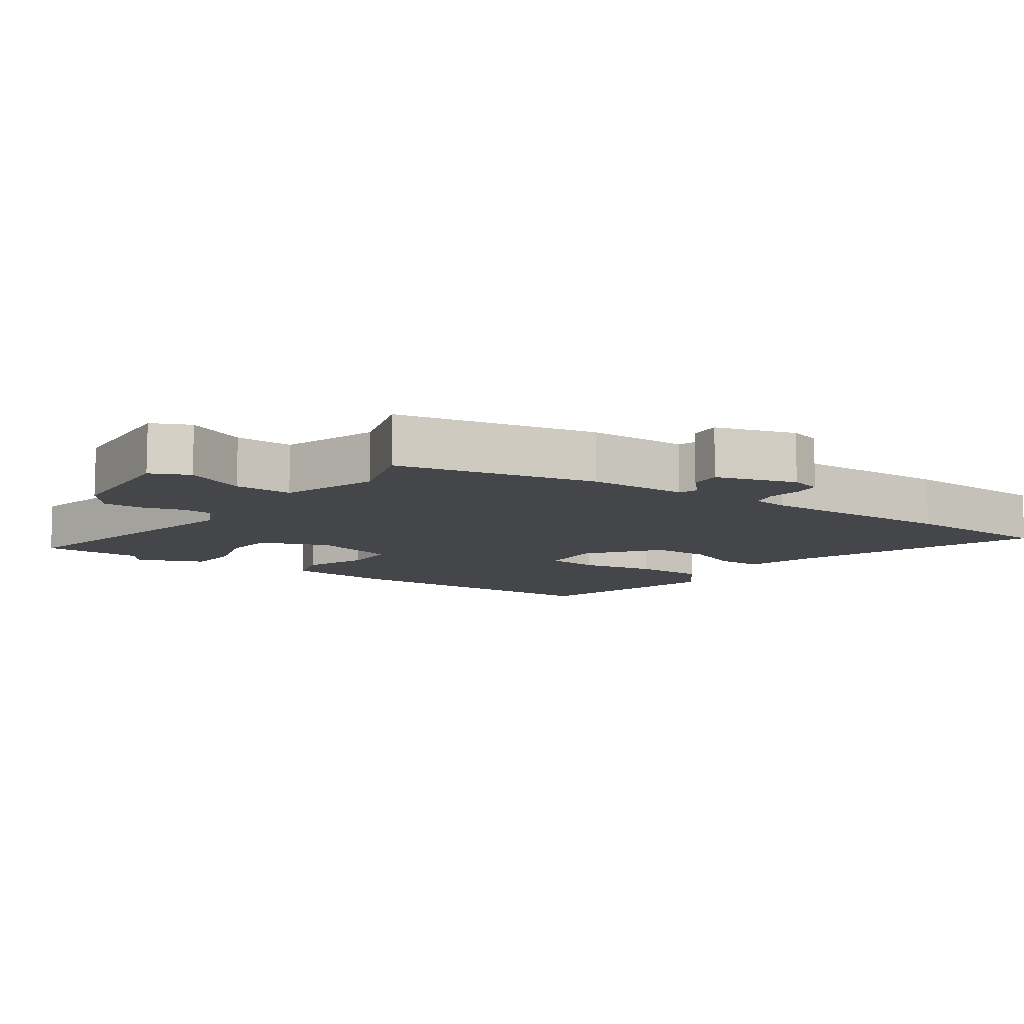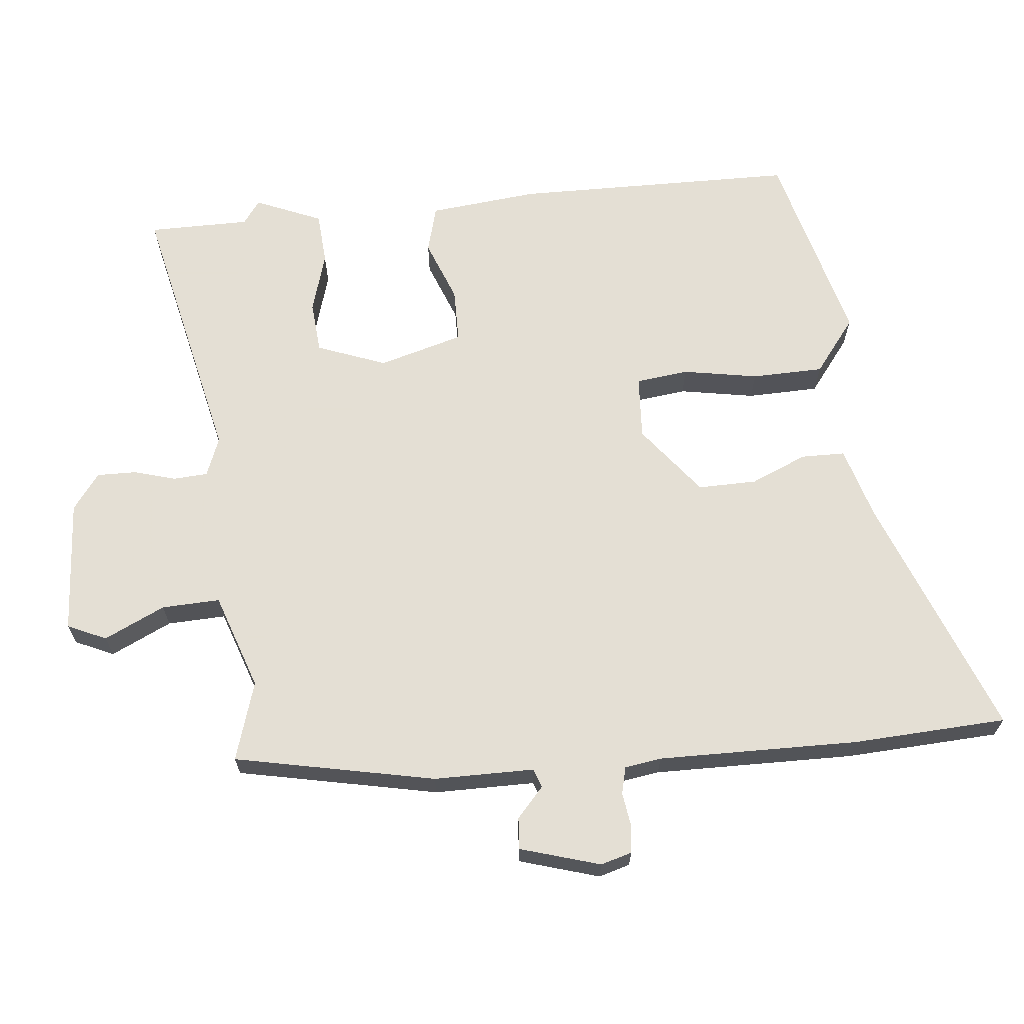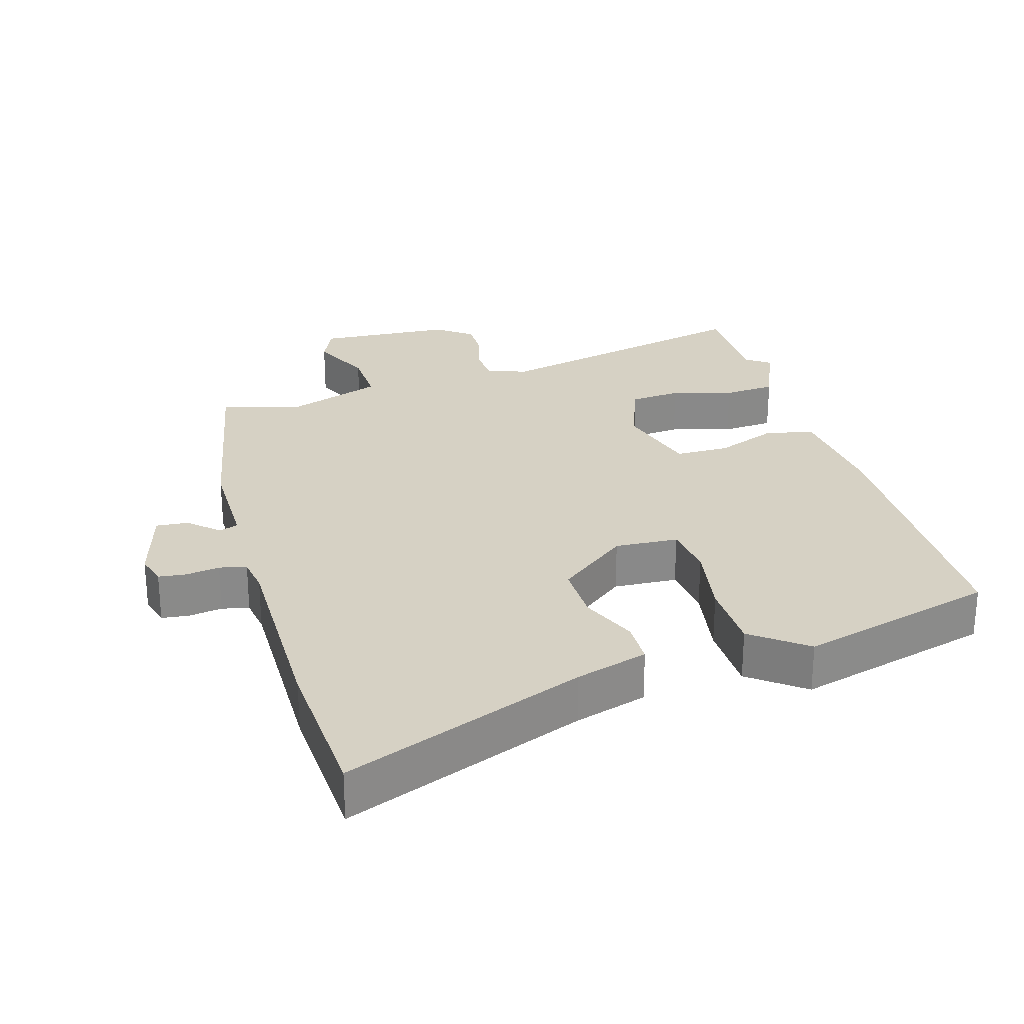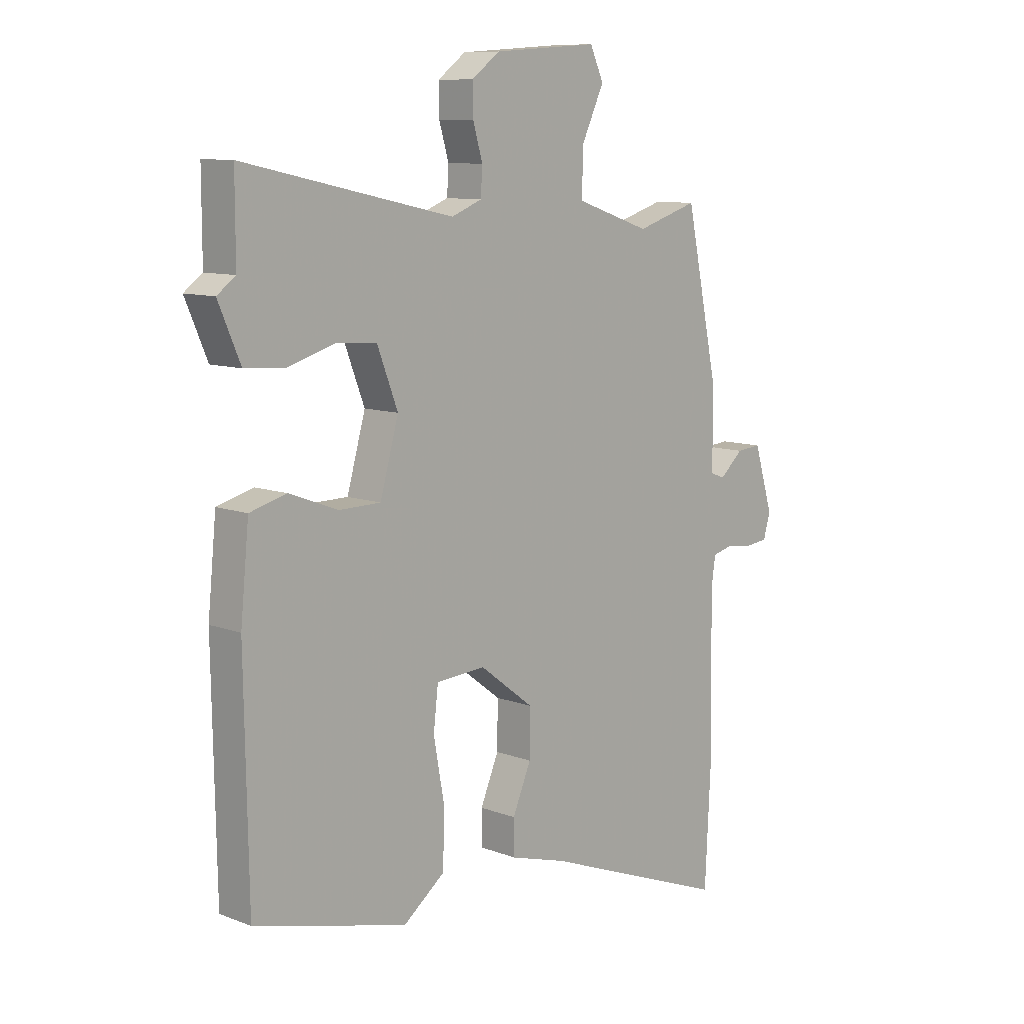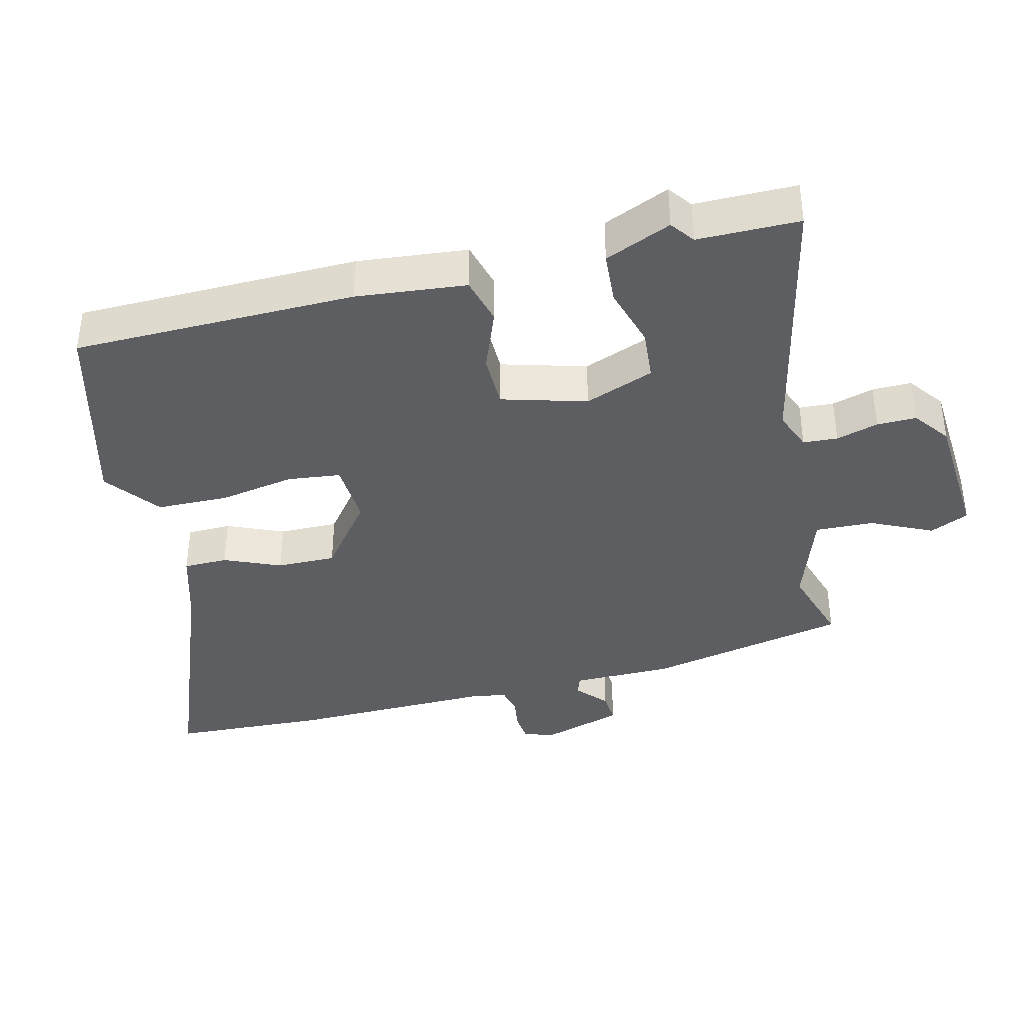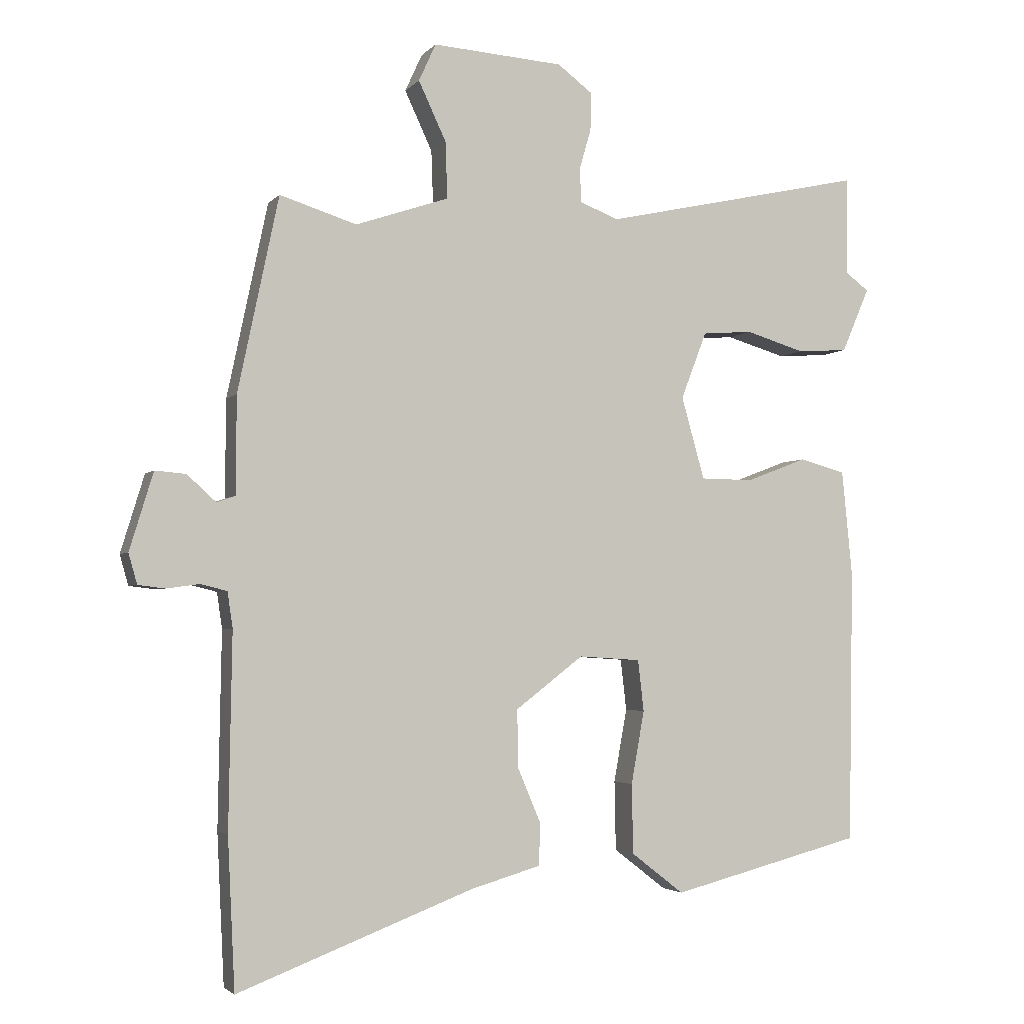
<metadata>
{"format":"obj","ext":"obj","renderer":"f3d","projection":"perspective","resolution":1024,"background":"white","views":[{"elev":-9.8,"azim":55.1,"up":"+Y"},{"elev":66.3,"azim":84.0,"up":"+Y"},{"elev":27.0,"azim":163.2,"up":"+Y"},{"elev":9.9,"azim":-45.9,"up":"+Z"},{"elev":-38.8,"azim":-76.3,"up":"+Y"},{"elev":-3.0,"azim":160.3,"up":"+Z"}]}
</metadata>
<code>
v 0.433 0.07 0.516
v 0.495 0.07 0.22
v 0.496 0.07 0.072
v 0.524 0.07 0.062
v 0.568 0.07 0.102
v 0.615 0.07 0.106
v 0.651 0.07 -0.012
v 0.638 0.07 -0.058
v 0.597 0.07 -0.063
v 0.547 0.07 -0.056
v 0.507 0.07 -0.066
v 0.499 0.07 -0.12
v 0.504 0.07 -0.416
v 0.493 0.07 -0.644
v 0.134 0.07 -0.507
v 0.027 0.07 -0.476
v 0.026 0.07 -0.411
v 0.061 0.07 -0.328
v 0.062 0.07 -0.241
v -0.041 0.07 -0.162
v -0.135 0.07 -0.168
v -0.144 0.07 -0.246
v -0.124 0.07 -0.357
v -0.126 0.07 -0.463
v -0.206 0.07 -0.525
v -0.497 0.07 -0.45
v -0.504 0.07 -0.033
v -0.488 0.07 0.129
v -0.418 0.07 0.148
v -0.326 0.07 0.113
v -0.246 0.07 0.114
v -0.211 0.07 0.239
v -0.25 0.07 0.341
v -0.326 0.07 0.347
v -0.416 0.07 0.32
v -0.493 0.07 0.325
v -0.535 0.07 0.423
v -0.5 0.07 0.449
v -0.5 0.07 0.599
v -0.101 0.07 0.512
v -0.043 0.07 0.535
v -0.04 0.07 0.586
v -0.058 0.07 0.648
v -0.059 0.07 0.706
v -0.006 0.07 0.746
v 0.193 0.07 0.76
v 0.219 0.07 0.703
v 0.177 0.07 0.613
v 0.174 0.07 0.527
v 0.316 0.07 0.479
v 0.433 0 0.516
v 0.495 0 0.22
v 0.496 0 0.072
v 0.524 0 0.062
v 0.568 0 0.102
v 0.615 0 0.106
v 0.651 0 -0.012
v 0.638 0 -0.058
v 0.597 0 -0.063
v 0.547 0 -0.056
v 0.507 0 -0.066
v 0.499 0 -0.12
v 0.504 0 -0.416
v 0.493 0 -0.644
v 0.134 0 -0.507
v 0.027 0 -0.476
v 0.026 0 -0.411
v 0.061 0 -0.328
v 0.062 0 -0.241
v -0.041 0 -0.162
v -0.135 0 -0.168
v -0.144 0 -0.246
v -0.124 0 -0.357
v -0.126 0 -0.463
v -0.206 0 -0.525
v -0.497 0 -0.45
v -0.504 0 -0.033
v -0.488 0 0.129
v -0.418 0 0.148
v -0.326 0 0.113
v -0.246 0 0.114
v -0.211 0 0.239
v -0.25 0 0.341
v -0.326 0 0.347
v -0.416 0 0.32
v -0.493 0 0.325
v -0.535 0 0.423
v -0.5 0 0.449
v -0.5 0 0.599
v -0.101 0 0.512
v -0.043 0 0.535
v -0.04 0 0.586
v -0.058 0 0.648
v -0.059 0 0.706
v -0.006 0 0.746
v 0.193 0 0.76
v 0.219 0 0.703
v 0.177 0 0.613
v 0.174 0 0.527
v 0.316 0 0.479
f 46 47 48
f 45 46 48
f 44 45 48
f 43 44 48
f 42 43 48
f 41 42 48 49
f 40 41 49 50
f 38 39 40
f 37 38 40
f 36 37 40
f 35 36 40
f 34 35 40
f 33 34 40 50
f 28 29 30
f 27 28 30
f 26 27 30
f 25 26 30
f 24 25 30
f 23 24 30
f 22 23 30
f 21 22 30 31
f 20 21 31 32
f 15 16 17 18
f 15 18 19
f 14 15 19
f 13 14 19
f 12 13 19
f 32 33 50
f 20 32 50
f 19 20 50
f 12 19 50
f 11 12 50
f 8 9 10
f 7 8 10
f 6 7 10
f 5 6 10
f 4 5 10
f 1 2 3
f 50 1 3
f 11 50 3
f 3 4 10 11
f 98 97 96
f 98 96 95
f 98 95 94
f 98 94 93
f 98 93 92
f 99 98 92 91
f 100 99 91 90
f 90 89 88
f 90 88 87
f 90 87 86
f 90 86 85
f 90 85 84
f 100 90 84 83
f 80 79 78
f 80 78 77
f 80 77 76
f 80 76 75
f 80 75 74
f 80 74 73
f 80 73 72
f 81 80 72 71
f 82 81 71 70
f 68 67 66 65
f 69 68 65
f 69 65 64
f 69 64 63
f 69 63 62
f 100 83 82
f 100 82 70
f 100 70 69
f 100 69 62
f 100 62 61
f 60 59 58
f 60 58 57
f 60 57 56
f 60 56 55
f 60 55 54
f 53 52 51
f 53 51 100
f 53 100 61
f 61 60 54 53
f 1 51 52 2
f 2 52 53 3
f 3 53 54 4
f 4 54 55 5
f 5 55 56 6
f 6 56 57 7
f 7 57 58 8
f 8 58 59 9
f 9 59 60 10
f 10 60 61 11
f 11 61 62 12
f 12 62 63 13
f 13 63 64 14
f 14 64 65 15
f 15 65 66 16
f 16 66 67 17
f 17 67 68 18
f 18 68 69 19
f 19 69 70 20
f 20 70 71 21
f 21 71 72 22
f 22 72 73 23
f 23 73 74 24
f 24 74 75 25
f 25 75 76 26
f 26 76 77 27
f 27 77 78 28
f 28 78 79 29
f 29 79 80 30
f 30 80 81 31
f 31 81 82 32
f 32 82 83 33
f 33 83 84 34
f 34 84 85 35
f 35 85 86 36
f 36 86 87 37
f 37 87 88 38
f 38 88 89 39
f 39 89 90 40
f 40 90 91 41
f 41 91 92 42
f 42 92 93 43
f 43 93 94 44
f 44 94 95 45
f 45 95 96 46
f 46 96 97 47
f 47 97 98 48
f 48 98 99 49
f 49 99 100 50
f 50 100 51 1

</code>
